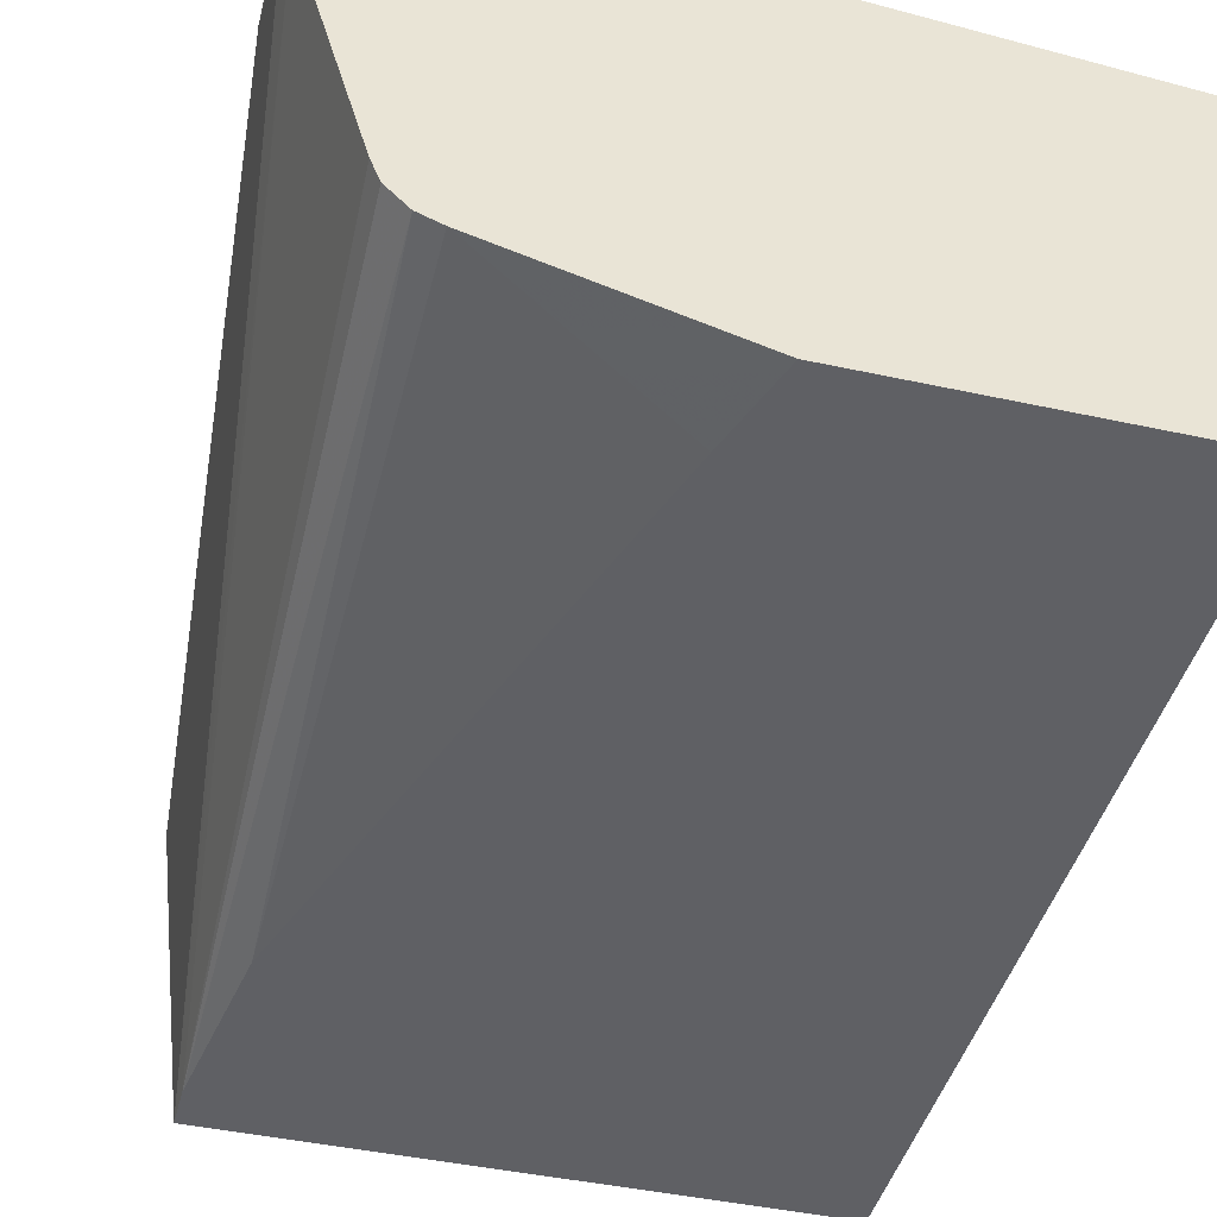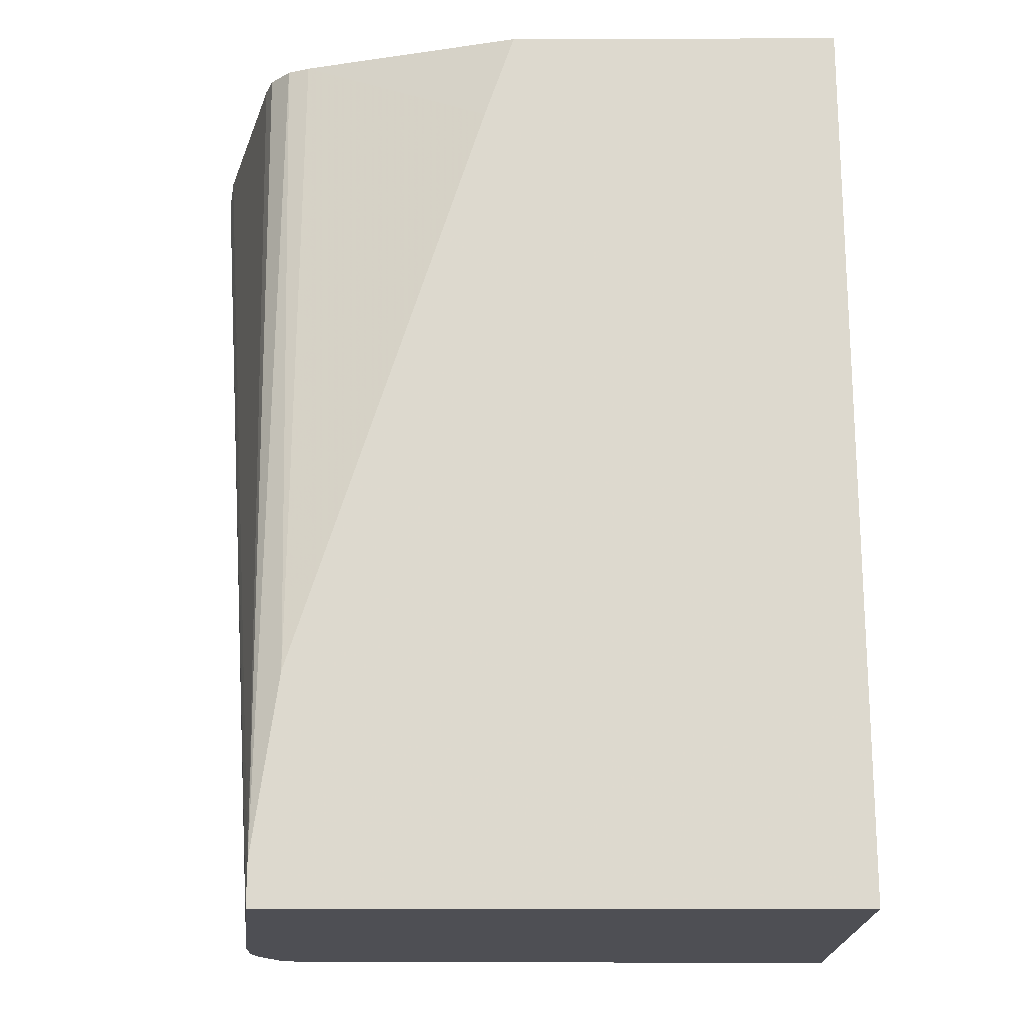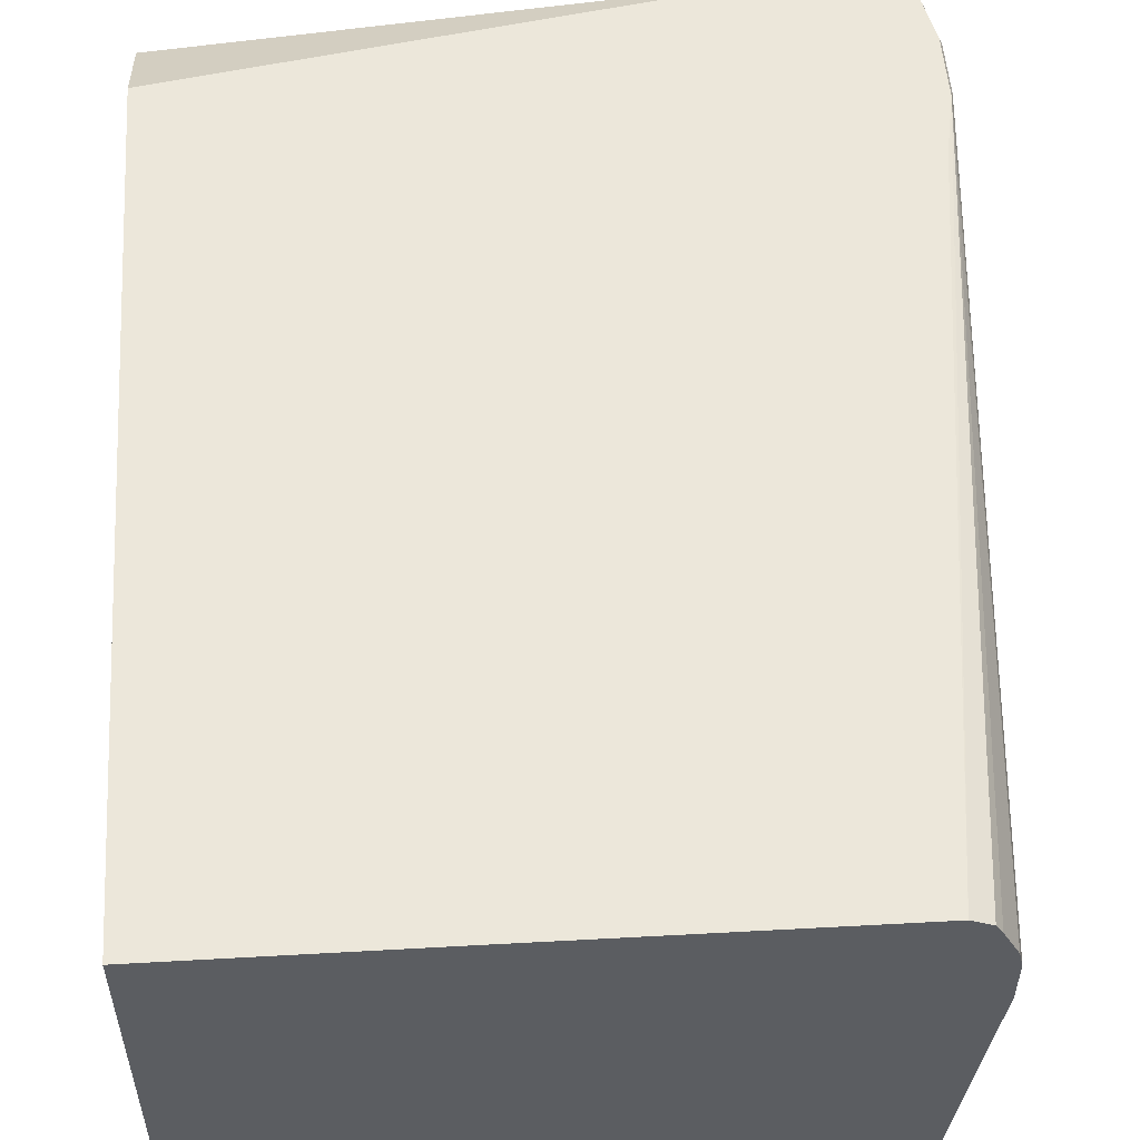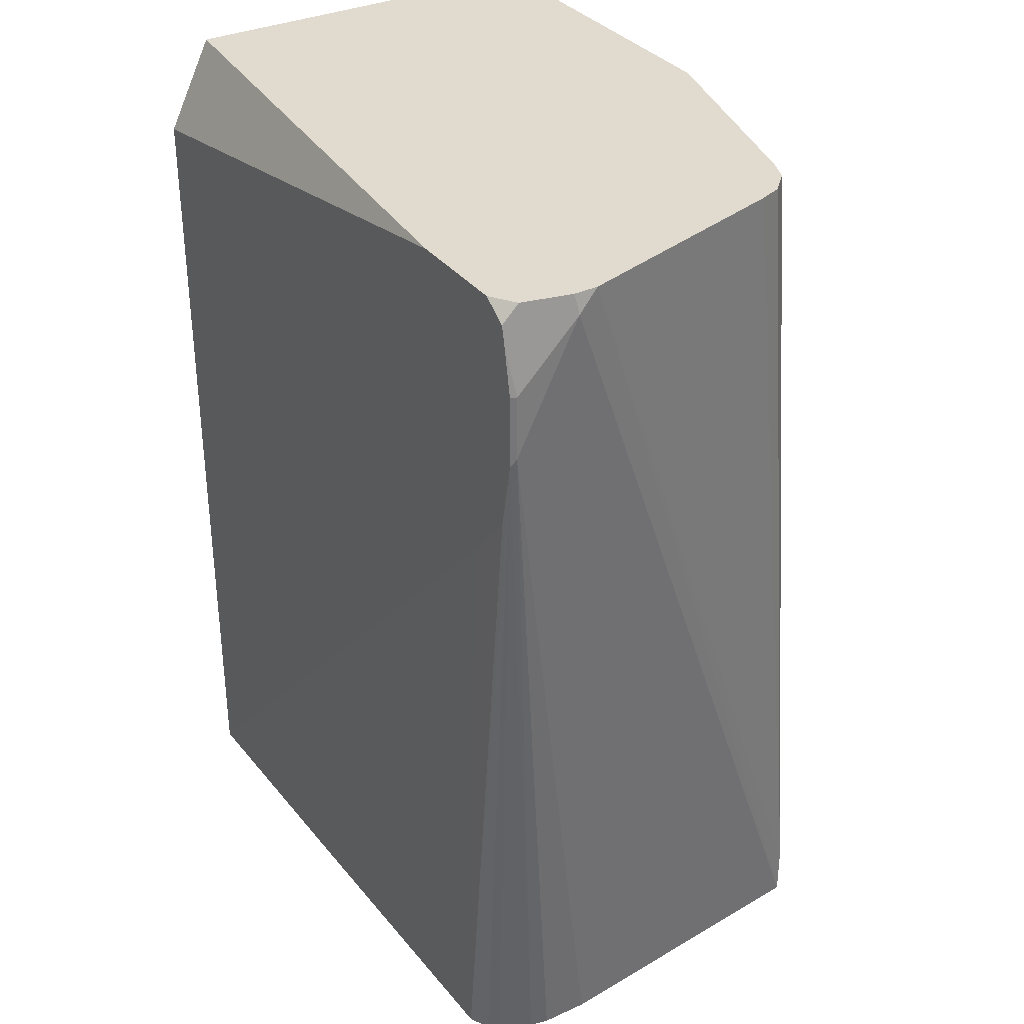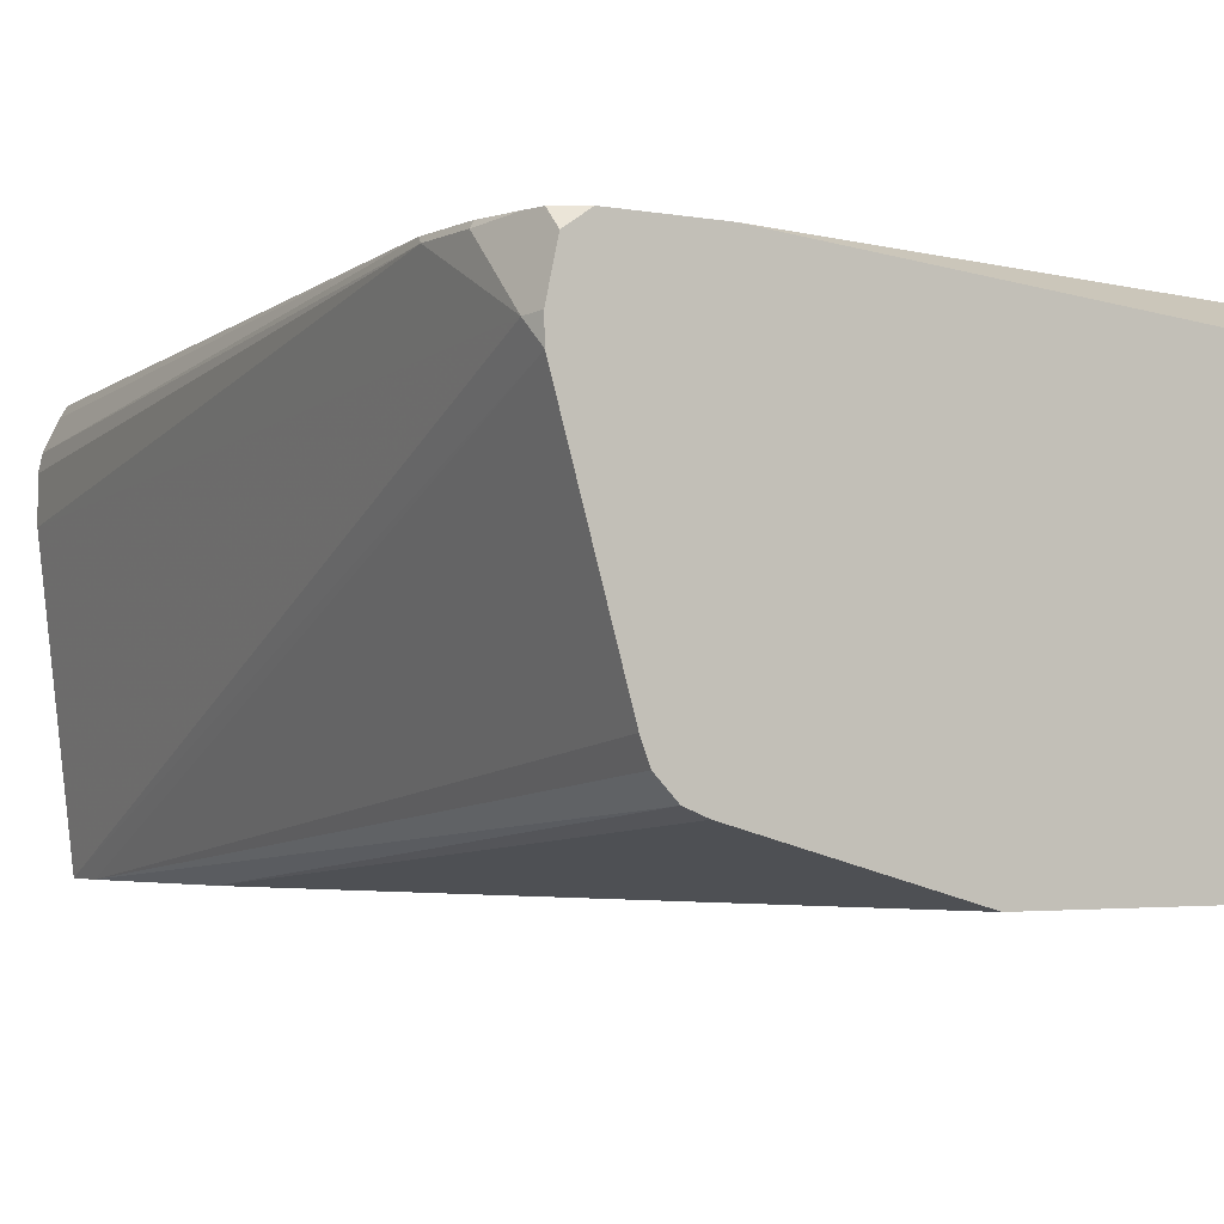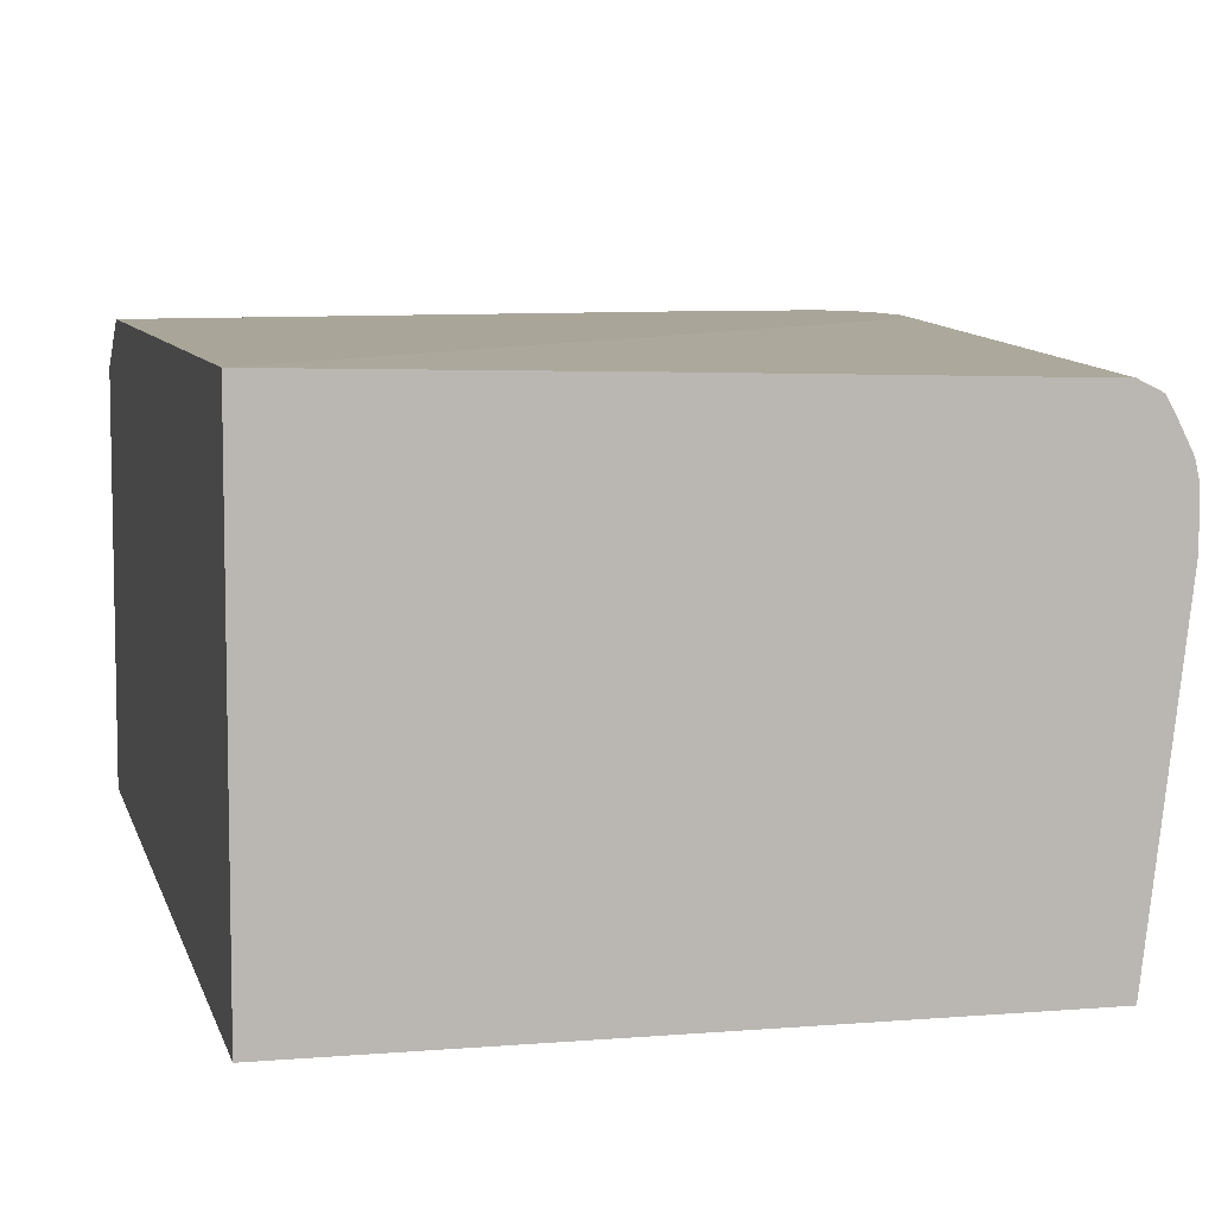
<metadata>
{"format":"obj","ext":"obj","renderer":"f3d","projection":"perspective","resolution":1024,"background":"white","views":[{"elev":-43.7,"azim":165.6,"up":"+Z"},{"elev":-18.4,"azim":-179.7,"up":"+Y"},{"elev":53.4,"azim":-4.1,"up":"+Z"},{"elev":33.5,"azim":58.4,"up":"+Y"},{"elev":-3.0,"azim":147.6,"up":"+Z"},{"elev":7.4,"azim":-13.3,"up":"+Z"}]}
</metadata>
<code>
v 0.5811 0.2984 0.3141
v 0.5798 0.3032 0.3087
v 0.5799 0.3032 0.3147
v 0.5772 0.3032 0.327
v 0.5773 0.2986 0.3313
v 0.5783 0.2941 0.3313
v 0.5811 0.2827 0.3298
v 0.5811 0.267 0.3298
v 0.5654 0.06685 0.2984
v 0.5563 0.06685 0.2225
v 0.563 0.3032 0.2513
v 0.5563 0.07855 0.2225
v 0.5709 0.3032 0.3313
v 0.5772 0.2989 0.3313
v 0.5804 0.2827 0.3313
v 0.5804 0.2649 0.3313
v 0.5644 0.06685 0.3146
v 0.5654 0.06685 0.3101
v 0.4046 0.06685 0.2225
v 0.5608 0.3032 0.2456
v 0.5497 0.1257 0.2225
v 0.5554 0.3032 0.2402
v 0.545 0.3032 0.3313
v 0.5772 0.2482 0.3313
v 0.5537 0.06685 0.3278
v 0.5588 0.06685 0.3253
v 0.5605 0.06685 0.3224
v 0.4046 0.3032 0.2225
v 0.4046 0.06685 0.3312
v 0.5 0.2801 0.2225
v 0.5497 0.3032 0.238
v 0.4046 0.3032 0.3196
v 0.4046 0.3011 0.3206
v 0.4046 0.2932 0.3246
v 0.4046 0.2798 0.3313
v 0.5651 0.234 0.3313
v 0.4712 0.06685 0.3298
v 0.4921 0.3032 0.2225
v 0.4926 0.1877 0.3313
v 0.4869 0.1856 0.3313
v 0.4398 0.1799 0.3313
v 0.4046 0.1799 0.3313
v 0.5597 0.2291 0.3313
v 0.5497 0.2213 0.3313
f 16 25 26
f 10 21 12
f 11 12 20
f 12 21 22
f 30 38 31
f 16 24 25
f 10 30 21
f 12 22 20
f 10 38 30
f 9 26 25
f 10 19 28
f 9 19 10
f 9 29 19
f 9 37 29
f 9 25 37
f 9 27 26
f 9 17 27
f 16 26 27
f 10 28 38
f 16 27 17
f 29 37 36
f 19 42 35
f 9 18 17
f 29 44 39
f 29 43 44
f 29 36 43
f 29 41 42
f 29 40 41
f 29 39 40
f 25 36 37
f 19 29 42
f 24 36 25
f 23 33 34
f 23 32 33
f 21 31 22
f 21 30 31
f 19 32 28
f 19 33 32
f 19 34 33
f 19 35 34
f 23 34 35
f 8 18 9
f 5 13 23
f 8 16 17
f 2 23 13
f 2 32 23
f 2 28 32
f 2 38 28
f 2 31 38
f 2 22 31
f 2 20 22
f 1 10 2
f 1 9 10
f 1 8 9
f 1 7 8
f 1 6 7
f 1 5 6
f 1 4 5
f 1 3 4
f 1 2 3
f 8 17 18
f 2 13 4
f 2 4 3
f 2 11 20
f 2 12 11
f 7 16 8
f 2 10 12
f 7 15 16
f 6 15 7
f 5 15 6
f 5 16 15
f 5 36 24
f 5 43 36
f 5 44 43
f 5 24 16
f 4 14 5
f 5 40 39
f 5 41 40
f 5 42 41
f 5 35 42
f 5 23 35
f 5 14 13
f 5 39 44
f 4 13 14

</code>
